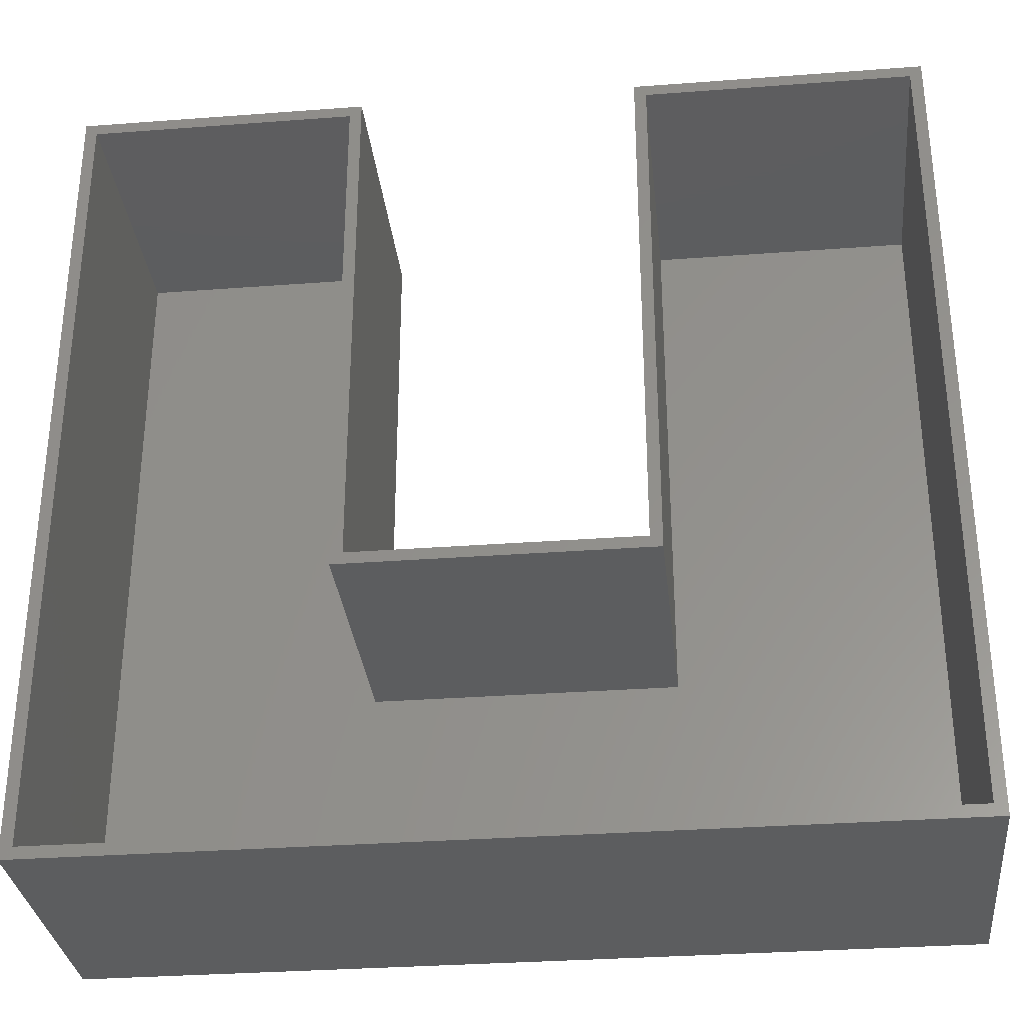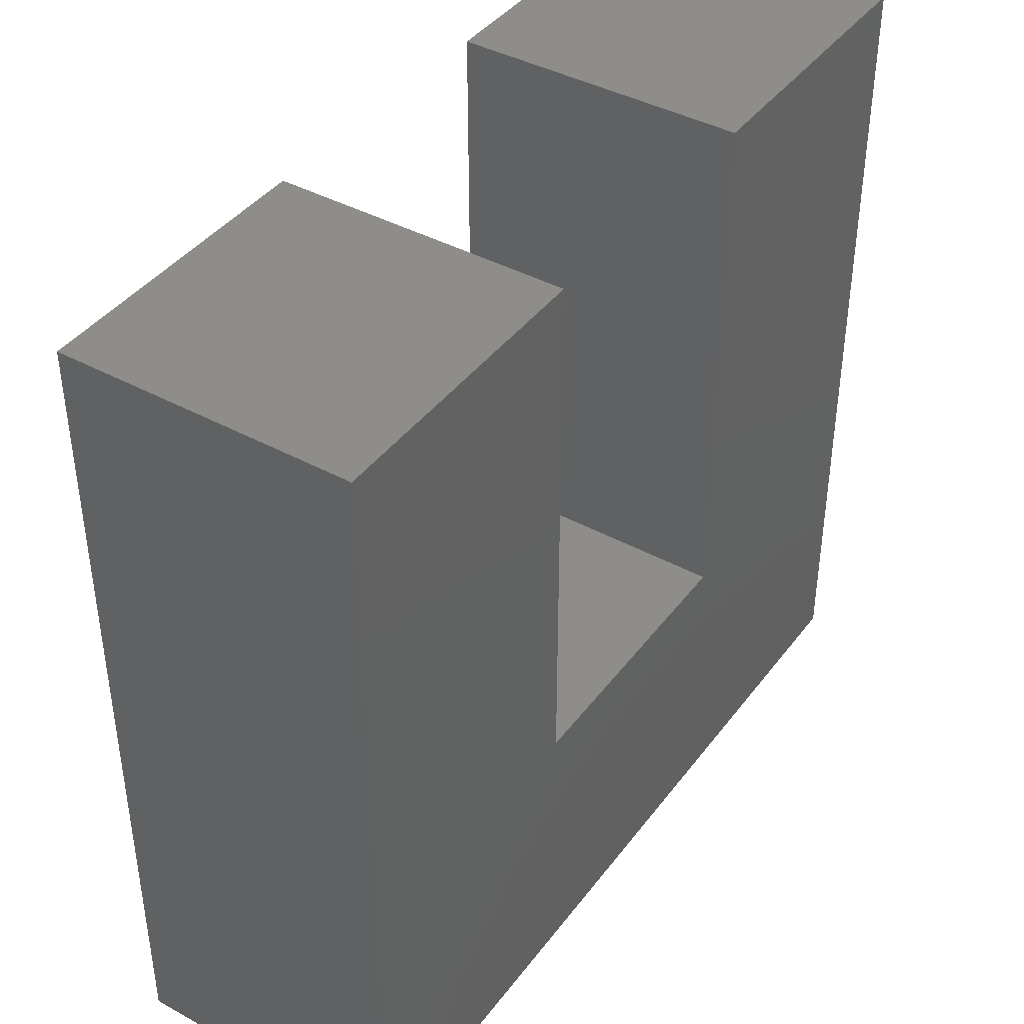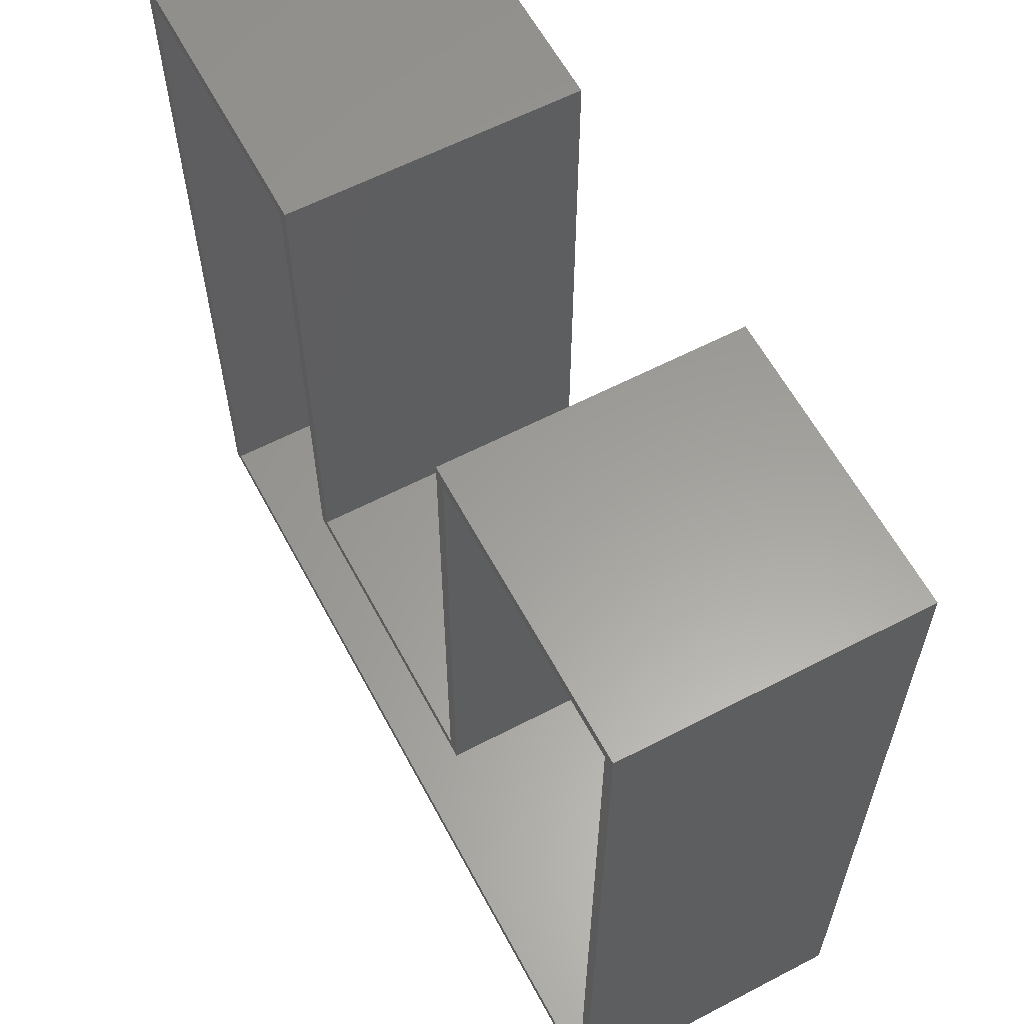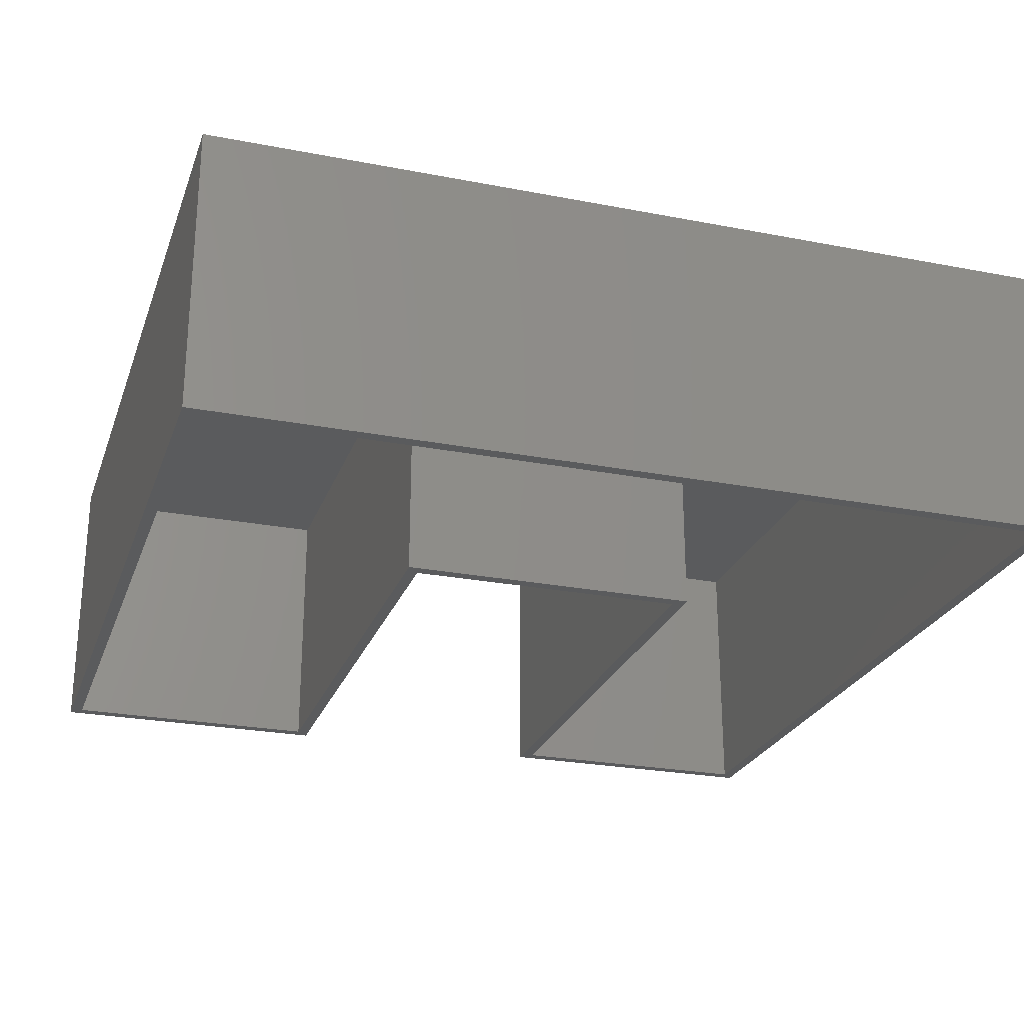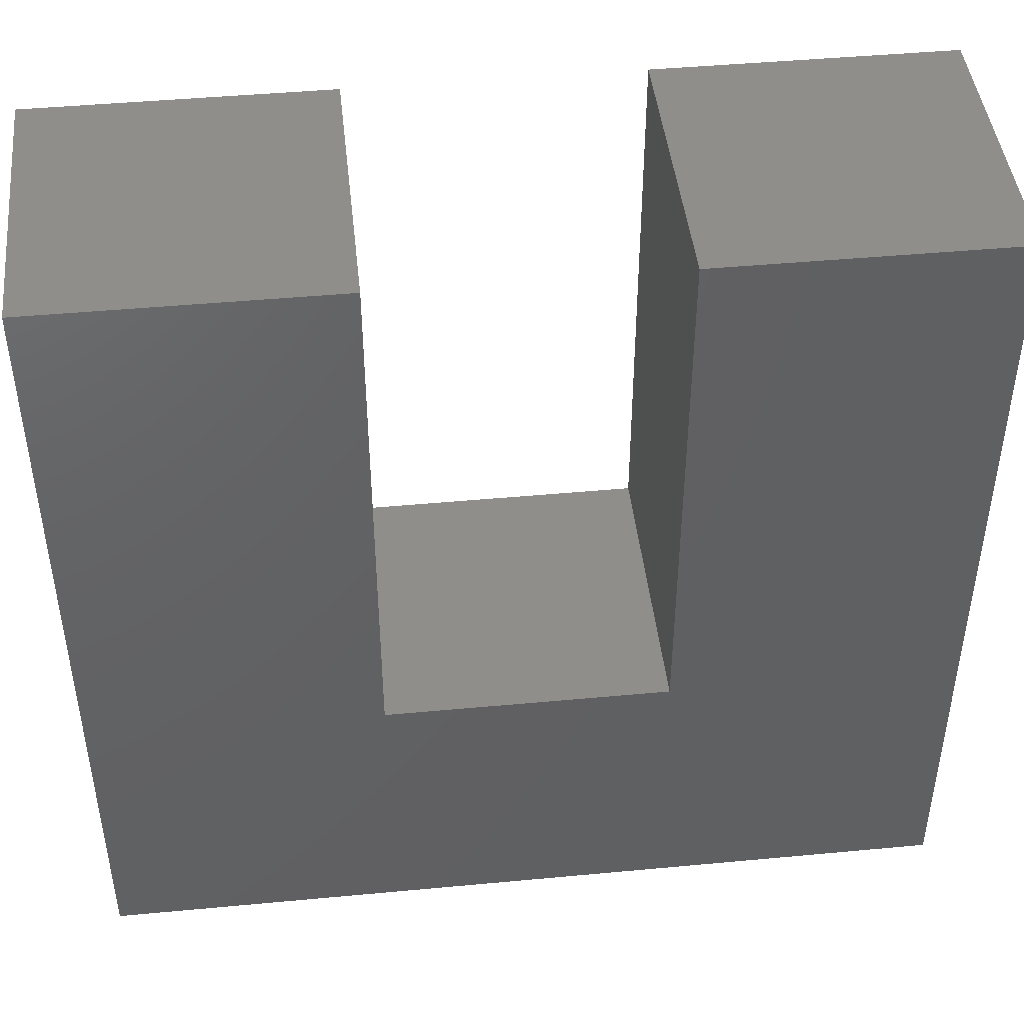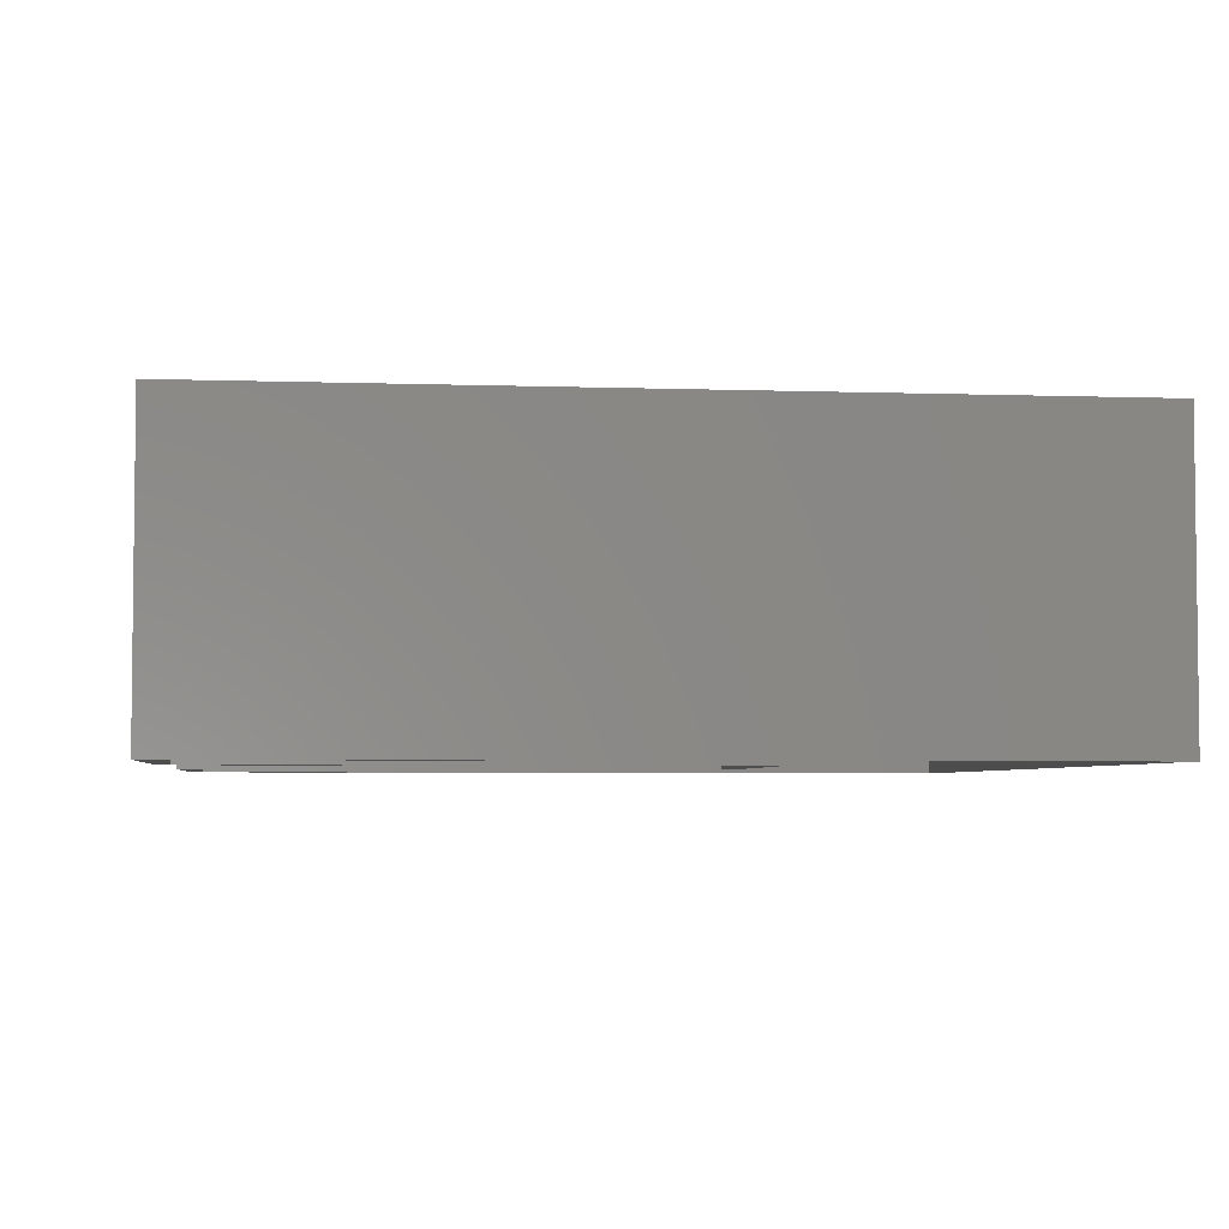
<metadata>
{"format":"stl","ext":"stl","renderer":"f3d","projection":"perspective","resolution":1024,"background":"white","views":[{"elev":-31.7,"azim":6.1,"up":"+Z"},{"elev":41.2,"azim":123.5,"up":"+Z"},{"elev":60.6,"azim":62.0,"up":"+Z"},{"elev":-25.1,"azim":162.6,"up":"+Y"},{"elev":45.1,"azim":173.8,"up":"+Z"},{"elev":-4.2,"azim":83.5,"up":"+Y"}]}
</metadata>
<code>
# stl→obj: 32 verts, 60 faces
v 0.75 -0.375 -0.375
v 0.7344 -0.375 -0.3594
v -0.375 -0.375 -0.375
v -0.3594 -0.375 -0.3594
v -0.375 -0.375 0.7026
v -0.3594 -0.375 0.687
v 0.003947 -0.375 0.7026
v -0.01168 -0.375 0.687
v 0.003947 -0.375 0.003947
v -0.01168 -0.375 -0.01168
v 0.3711 -0.375 0.003947
v 0.3867 -0.375 -0.01168
v 0.3711 -0.375 0.7026
v 0.3867 -0.375 0.687
v 0.75 -0.375 0.7026
v 0.7344 -0.375 0.687
v -0.3594 -0.01562 -0.3594
v 0.7344 -0.01562 -0.3594
v 0.7344 -0.01562 0.687
v -0.01168 -0.01562 0.687
v -0.3594 -0.01562 0.687
v 0.3867 -0.01562 0.687
v 0.3867 -0.01562 -0.01168
v -0.01168 -0.01562 -0.01168
v 0.75 6.245e-17 -0.375
v 0.3711 1.012e-16 0.7026
v 0.75 1.223e-16 0.7026
v 0.3711 6.245e-17 0.003947
v -0.375 0 -0.375
v 0.003947 4.207e-17 0.003947
v -0.375 5.982e-17 0.7026
v 0.003947 8.086e-17 0.7026
f 1 2 3
f 3 2 4
f 3 4 5
f 5 4 6
f 5 6 7
f 7 6 8
f 7 8 9
f 9 8 10
f 9 10 11
f 11 10 12
f 11 12 13
f 13 12 14
f 13 14 15
f 15 14 16
f 15 16 1
f 1 16 2
f 4 2 17
f 17 2 18
f 2 16 18
f 18 16 19
f 8 6 20
f 20 6 21
f 16 14 19
f 19 14 22
f 14 12 22
f 22 12 23
f 12 10 23
f 23 10 24
f 10 8 24
f 24 8 20
f 6 4 21
f 21 4 17
f 19 22 18
f 18 22 23
f 18 23 17
f 17 23 24
f 17 24 21
f 21 24 20
f 25 26 27
f 26 25 28
f 28 25 29
f 28 29 30
f 30 29 31
f 30 31 32
f 5 31 3
f 3 31 29
f 7 32 5
f 5 32 31
f 9 30 7
f 7 30 32
f 28 30 11
f 11 30 9
f 13 26 11
f 11 26 28
f 15 27 13
f 13 27 26
f 1 25 15
f 15 25 27
f 3 29 1
f 1 29 25

</code>
